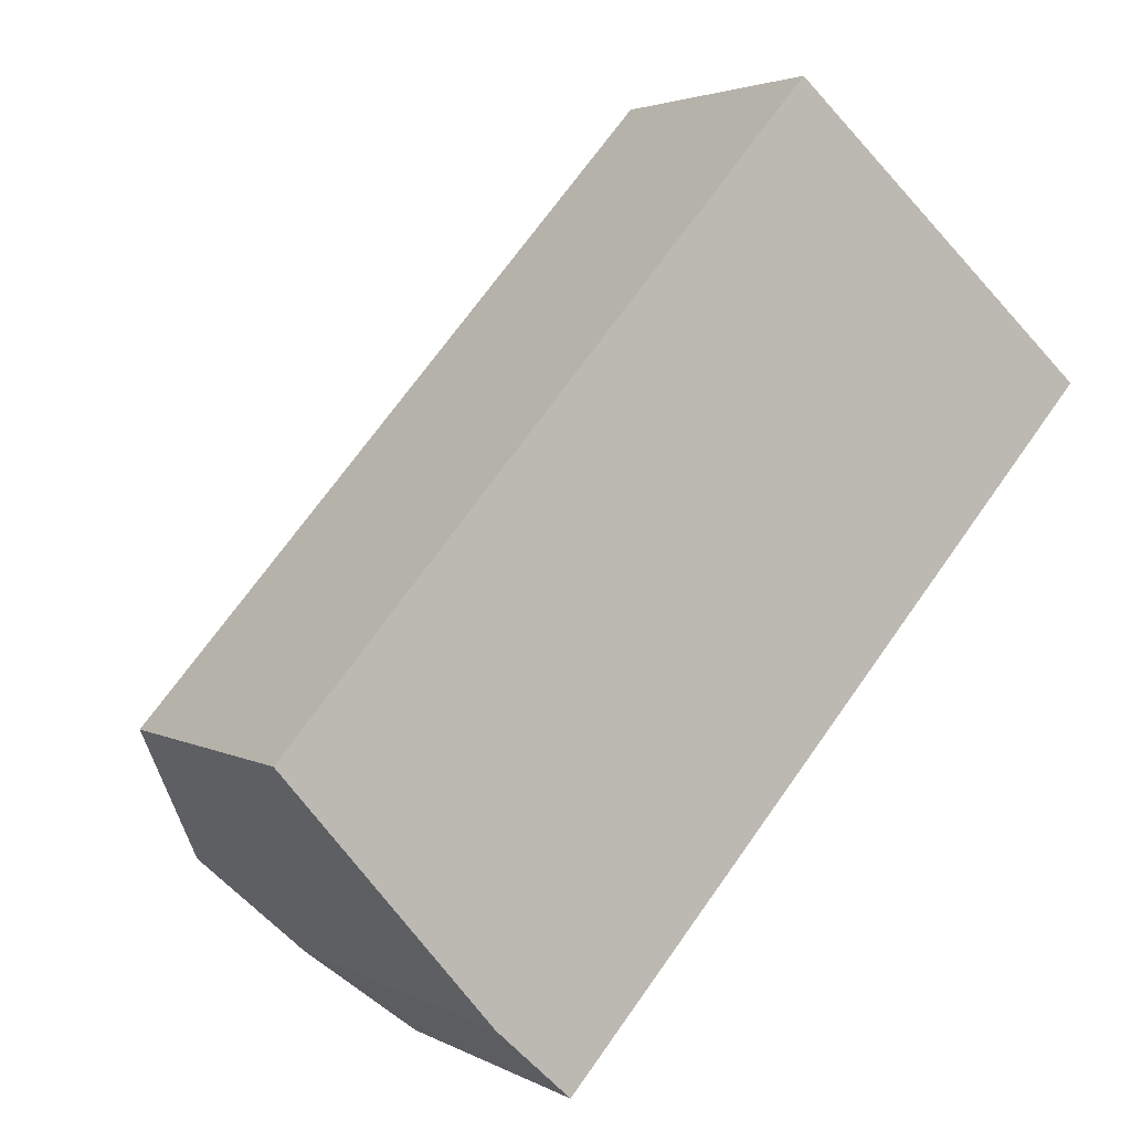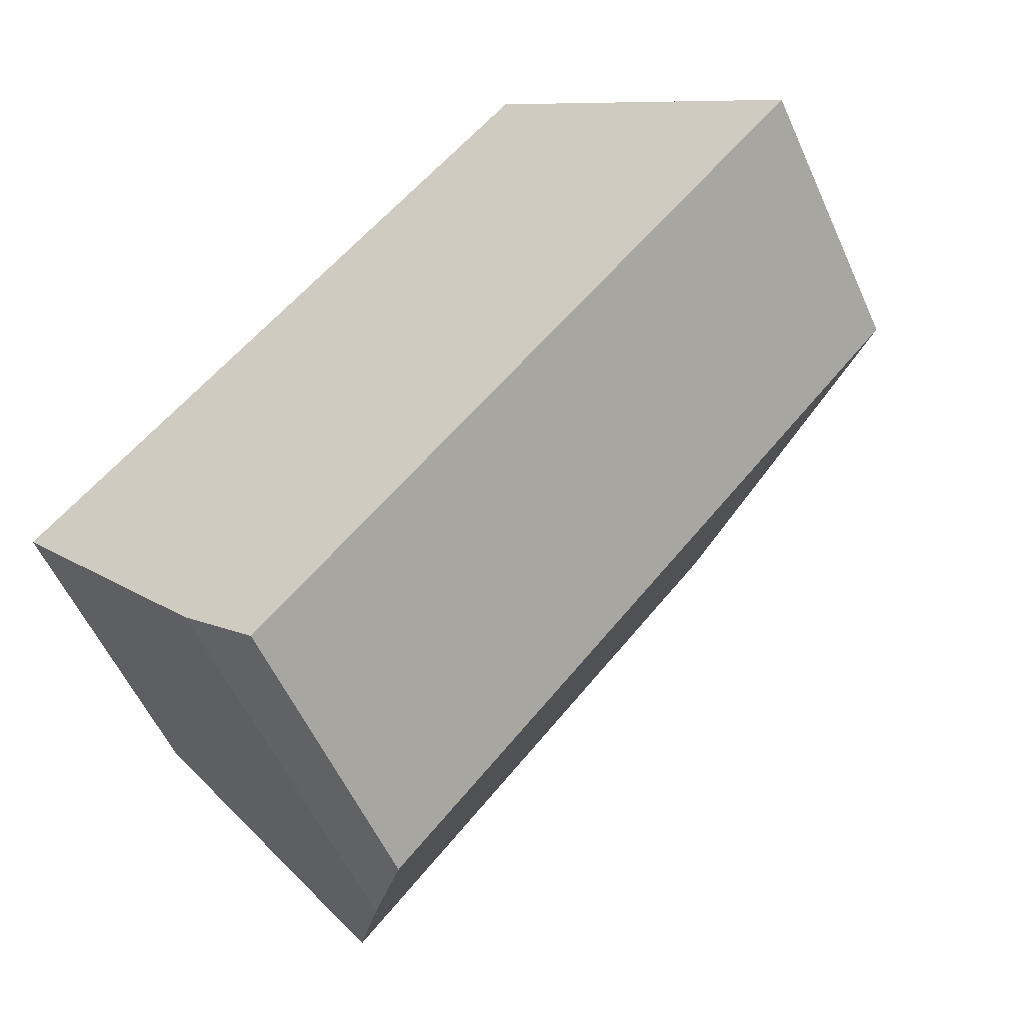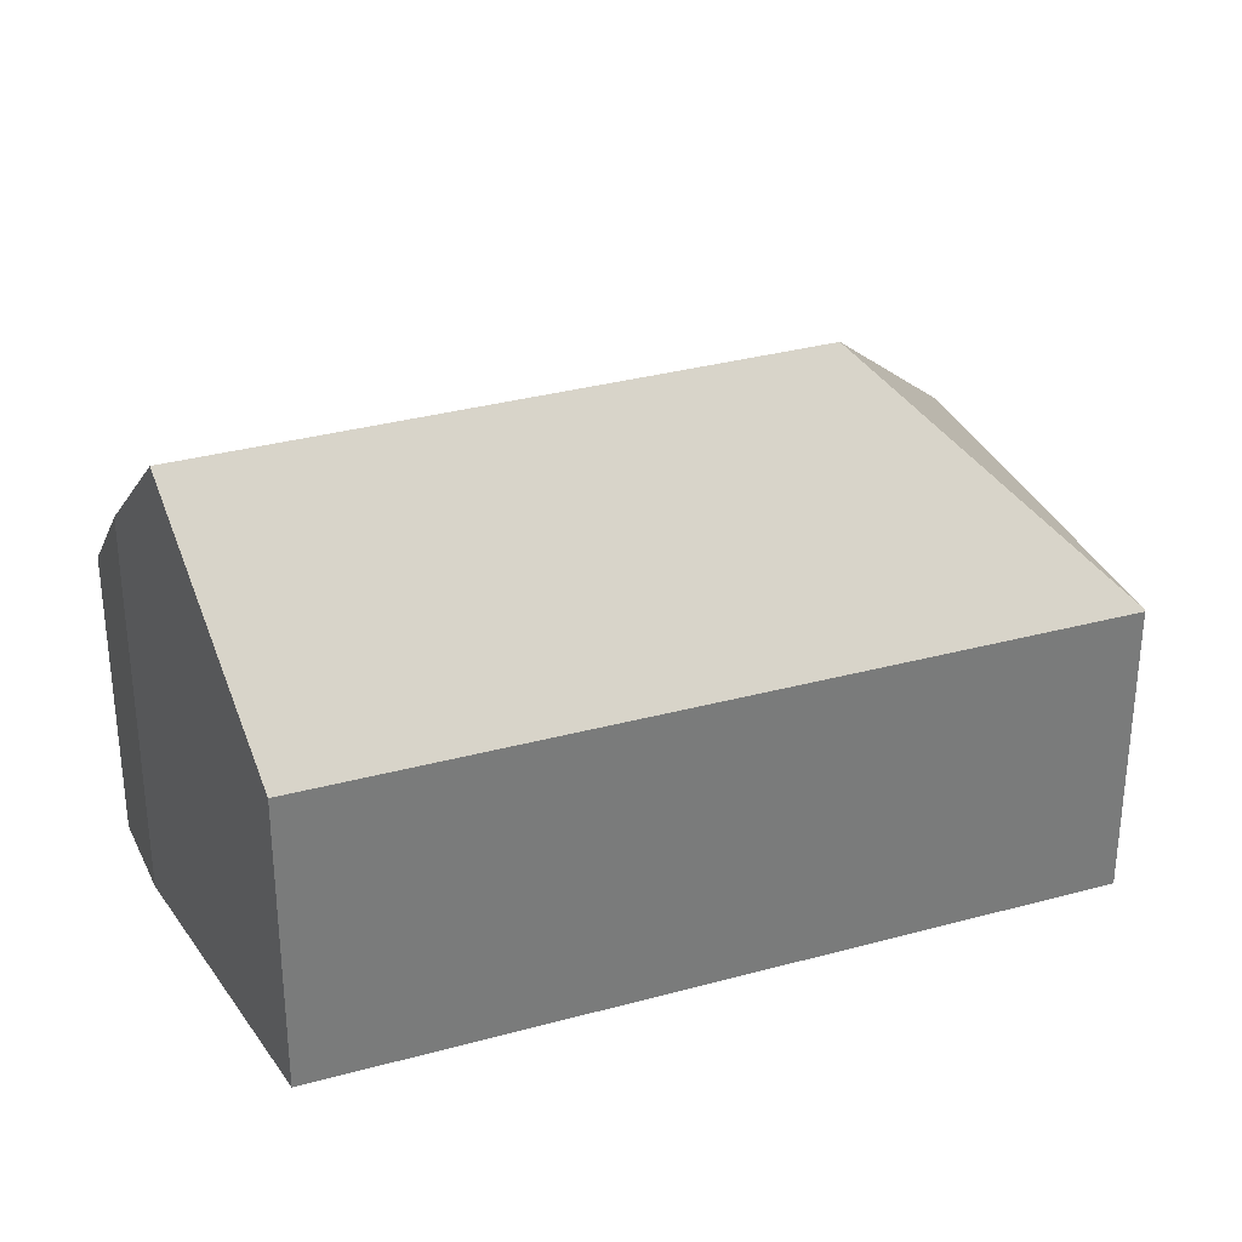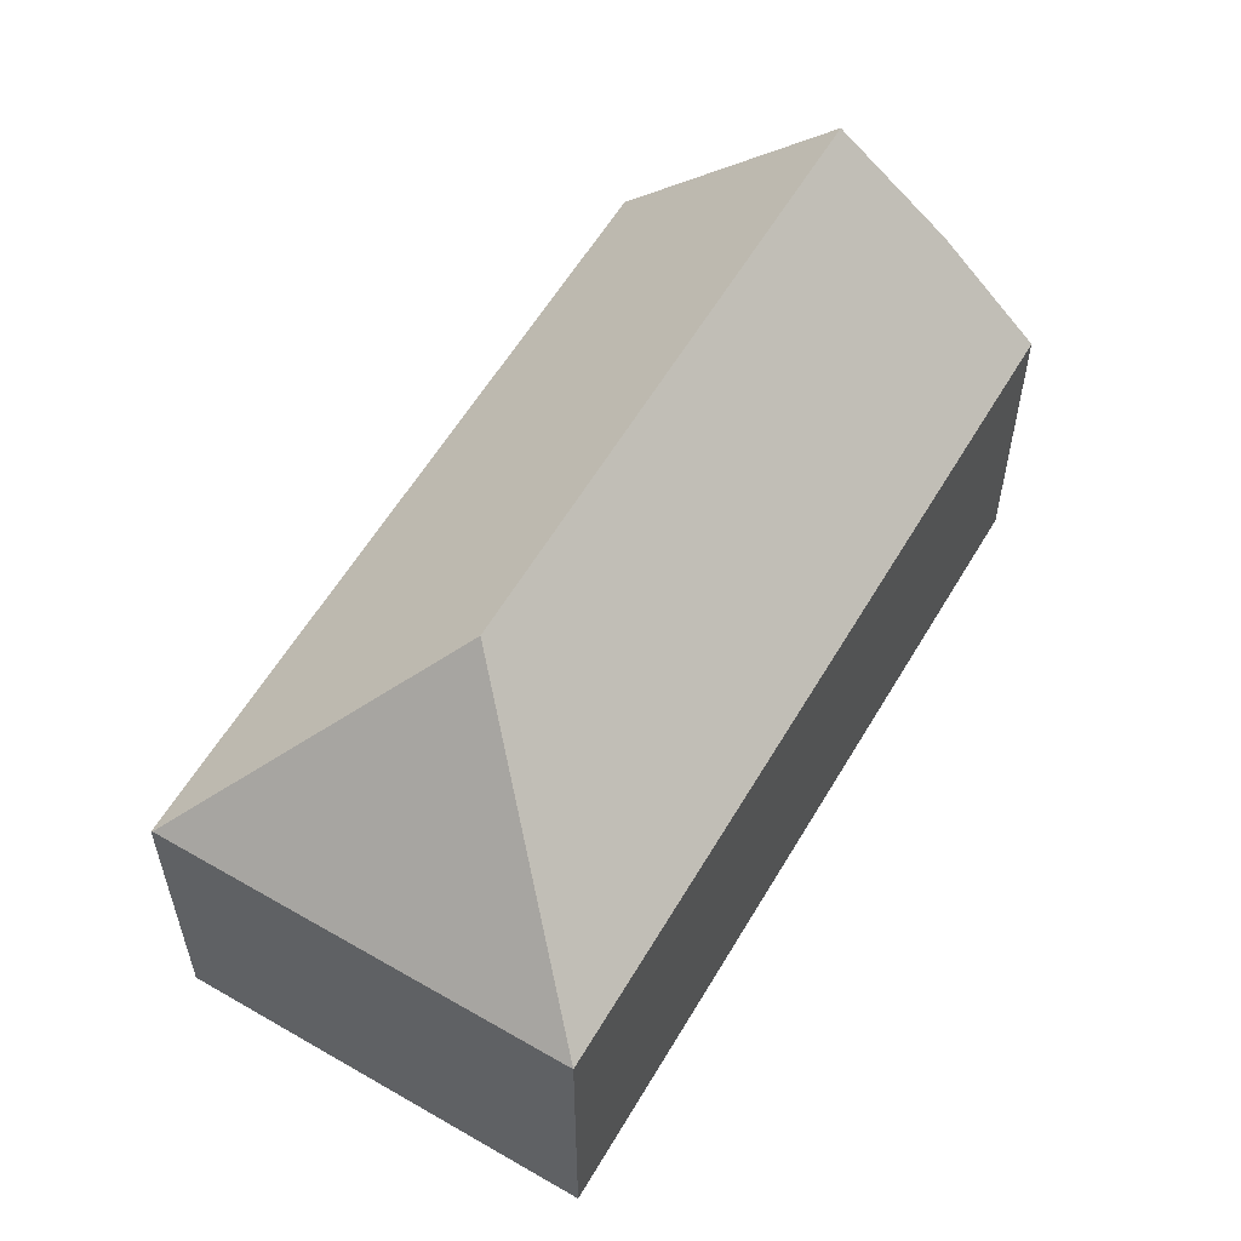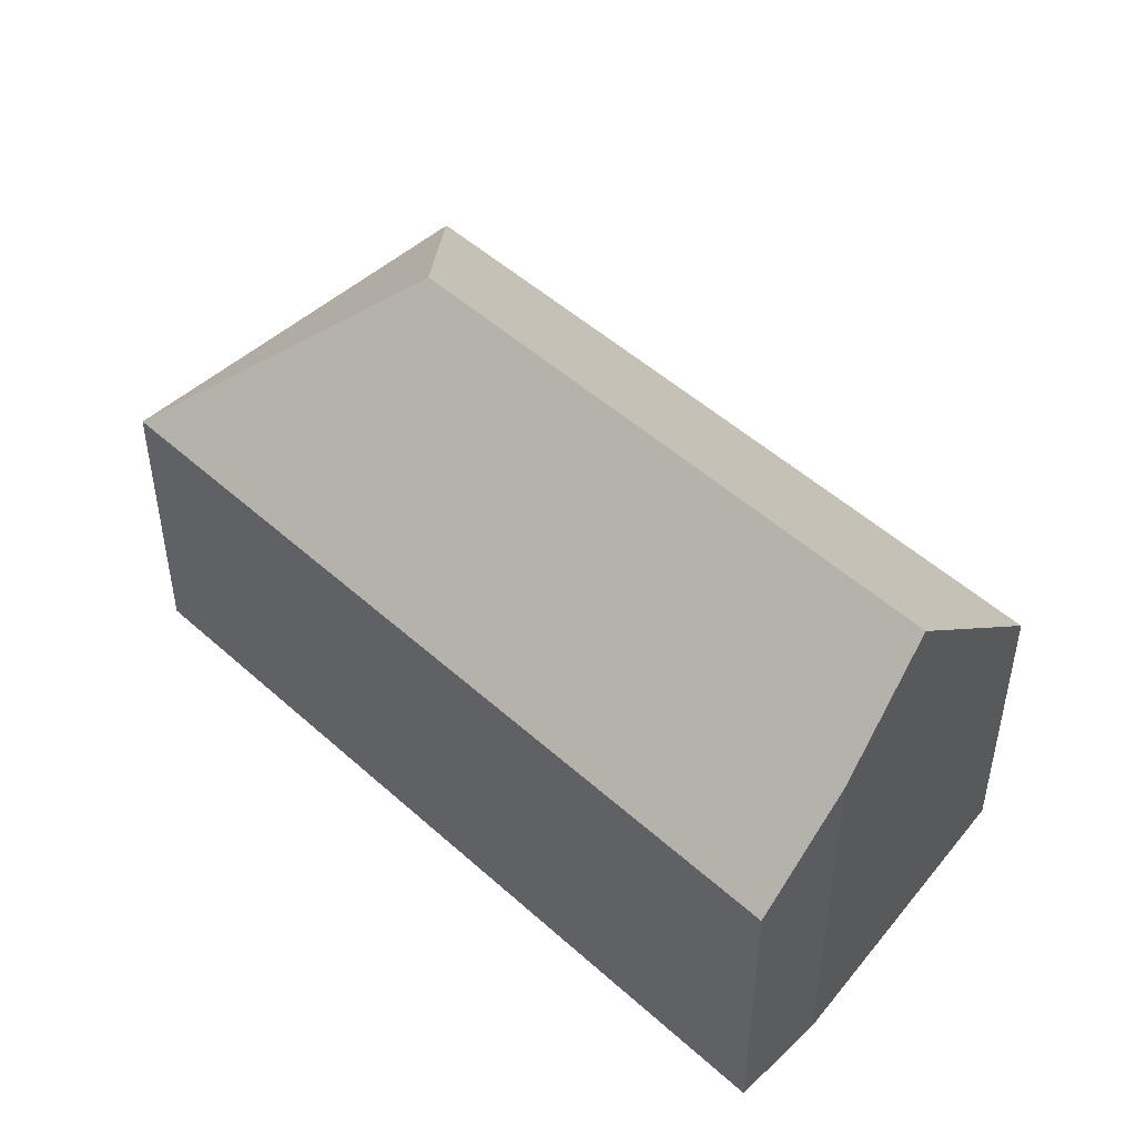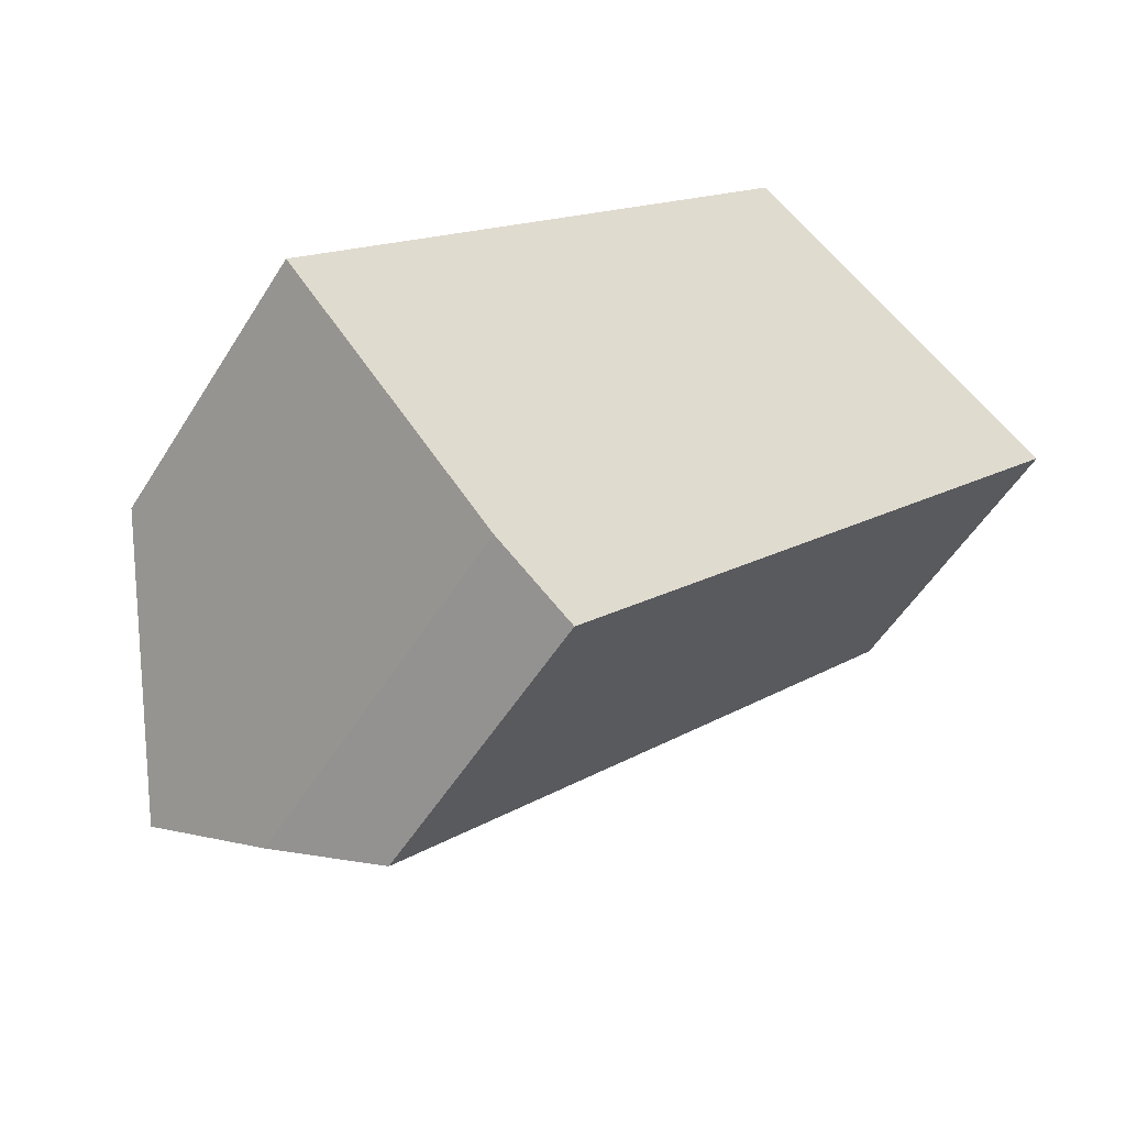
<metadata>
{"format":"obj","ext":"obj","renderer":"f3d","projection":"perspective","resolution":1024,"background":"white","views":[{"elev":3.1,"azim":-30.0,"up":"+Z"},{"elev":-56.1,"azim":24.0,"up":"+Z"},{"elev":32.4,"azim":-69.5,"up":"+Y"},{"elev":58.7,"azim":71.9,"up":"+Y"},{"elev":49.7,"azim":176.5,"up":"+Y"},{"elev":-52.3,"azim":-30.9,"up":"+Z"}]}
</metadata>
<code>
v  13.43 12.39 7.399
v  12.97 7.443 14.63
v  20.76 7.443 7.873
v  12.93 7.403 14.66
v  5.097 9.833 -5.982
v  7.248 7.443 -7.309
v  6.926 7.443 -7.671
v  3.351 12.39 -3.932
v  0 7.48 4.58e-16
v  5.097 3.663e-16 -5.982
v  6.926 4.697e-16 -7.671
v  0 0 0
v  3.351 2.408e-16 -3.932
v  12.93 -8.975e-16 14.66
v  20.76 -4.821e-16 7.873
v  12.97 -8.958e-16 14.63
v  7.248 4.475e-16 -7.309
g defaultobject
f 1 2 3
f 1 4 2
f 5 6 7
f 6 5 3
f 3 5 1
f 1 5 8
f 9 1 8
f 1 9 4
f 7 10 5
f 10 7 11
f 5 9 8
f 9 5 10
f 9 10 12
f 12 10 13
f 12 4 9
f 4 12 14
f 4 3 2
f 3 4 14
f 3 14 15
f 15 14 16
f 6 11 7
f 11 6 3
f 11 3 17
f 17 3 15
f 12 16 14
f 16 12 15
f 15 12 13
f 15 13 10
f 15 10 17
f 17 10 11

</code>
